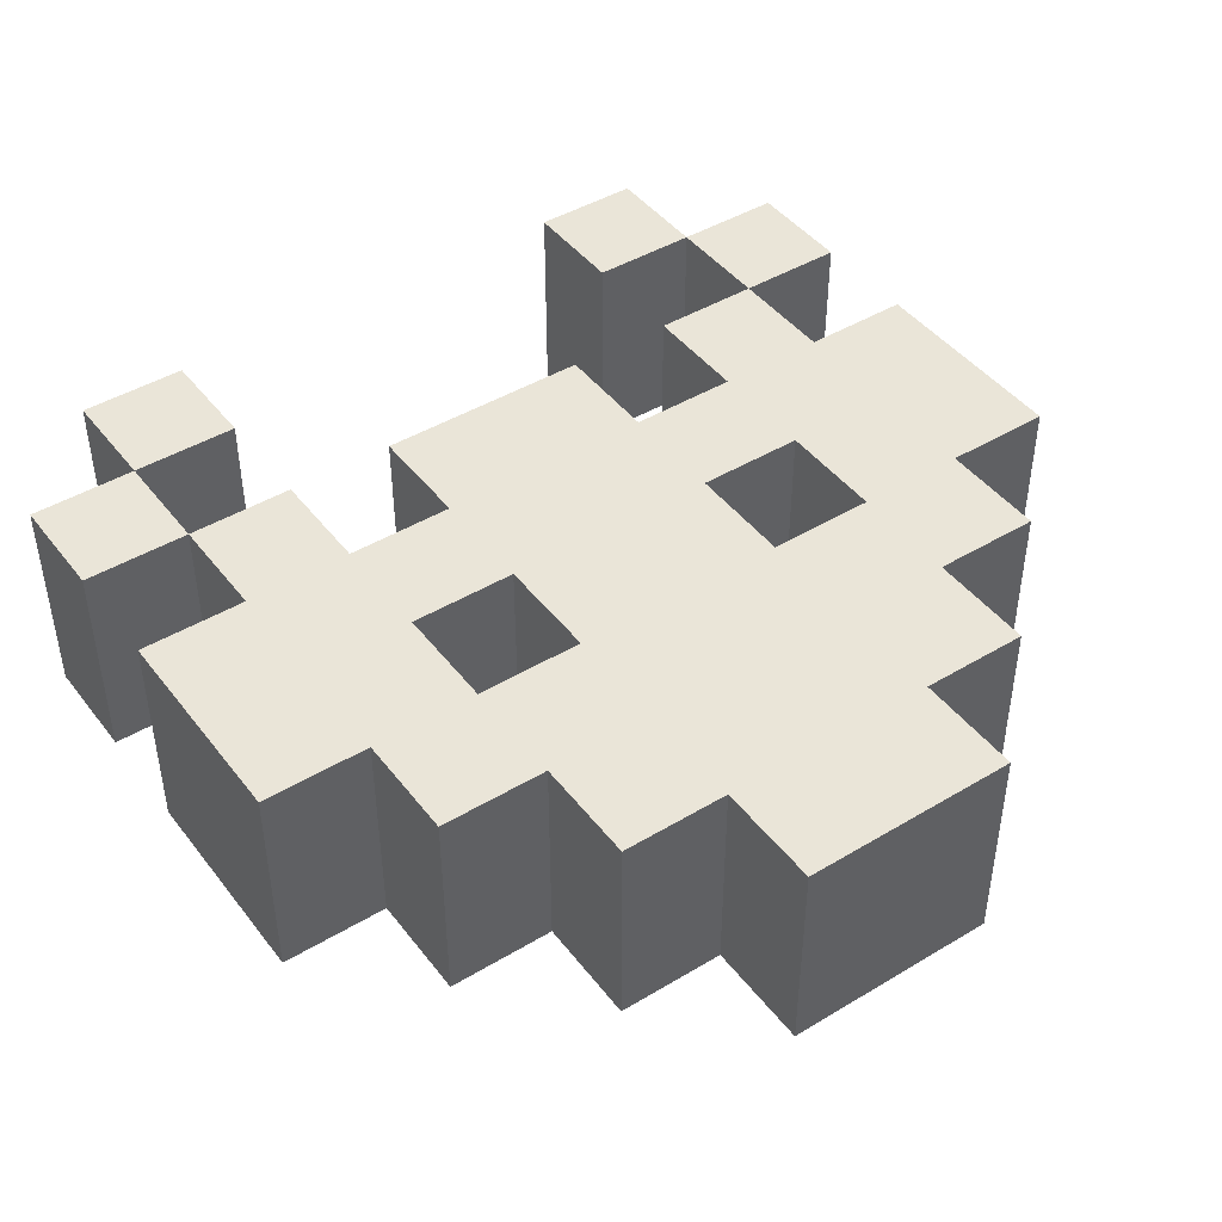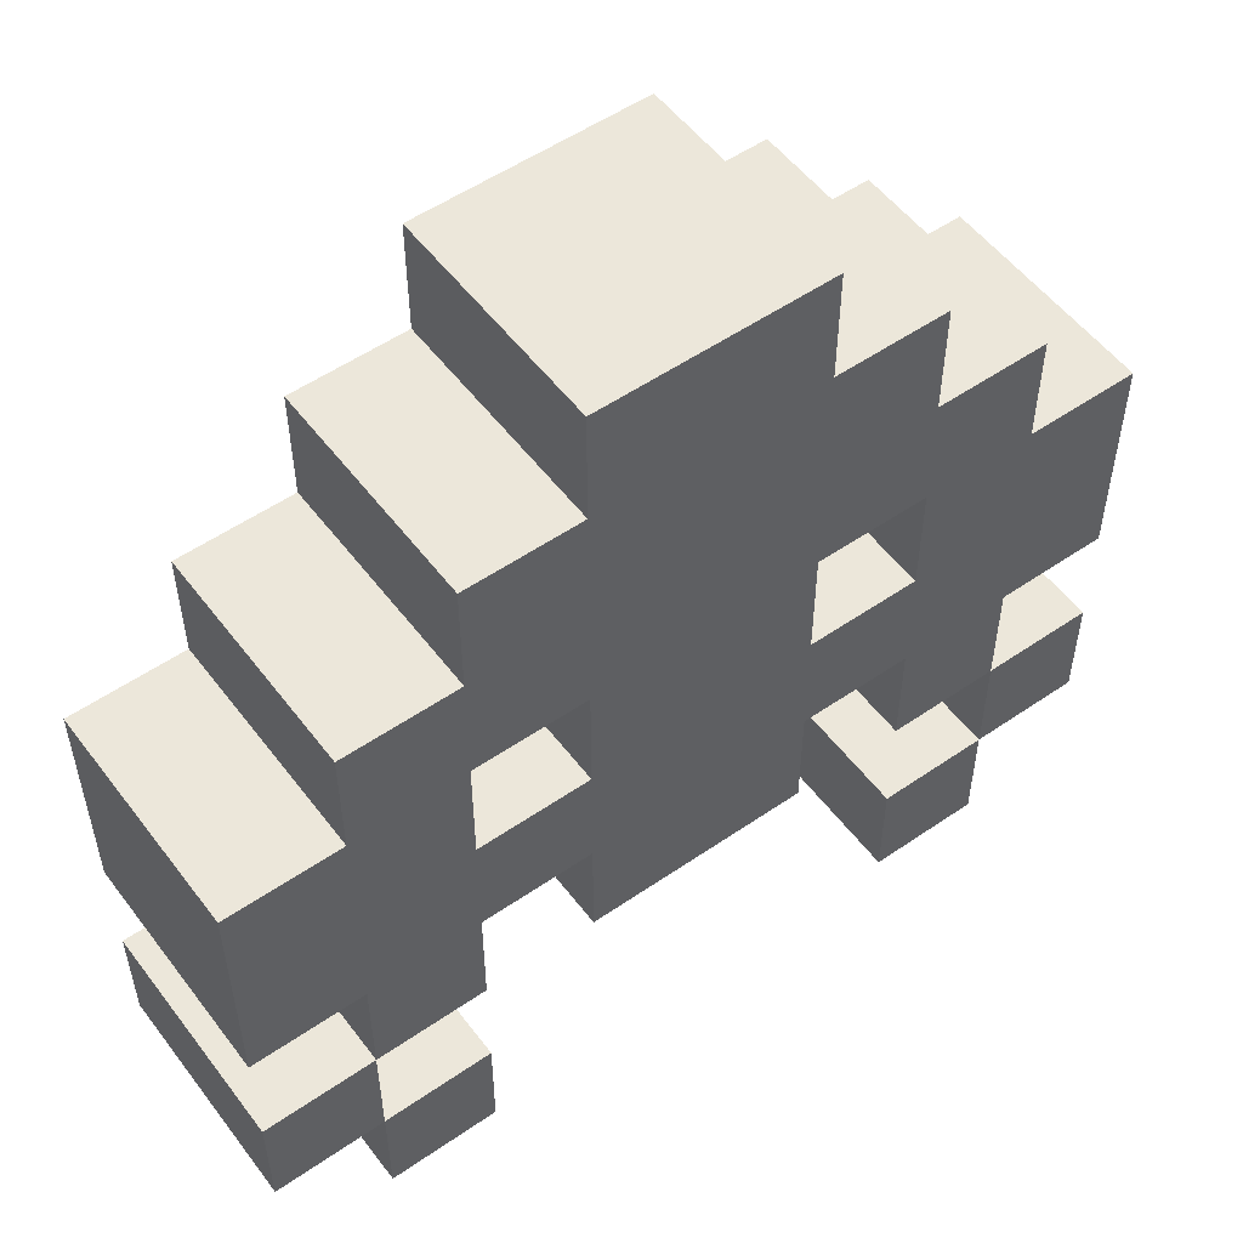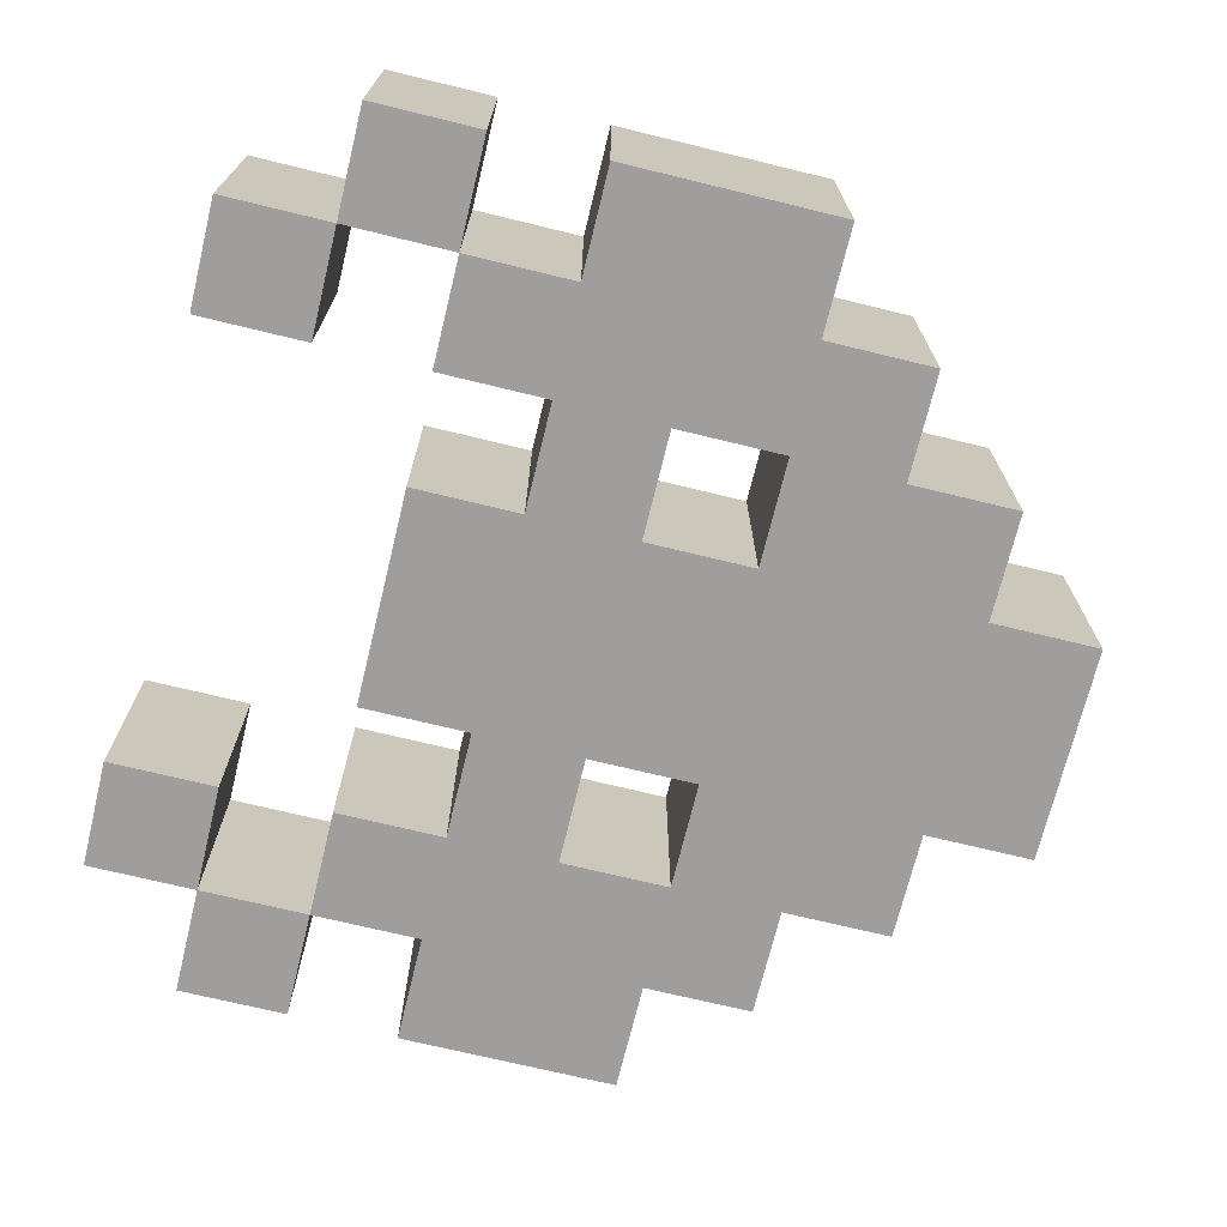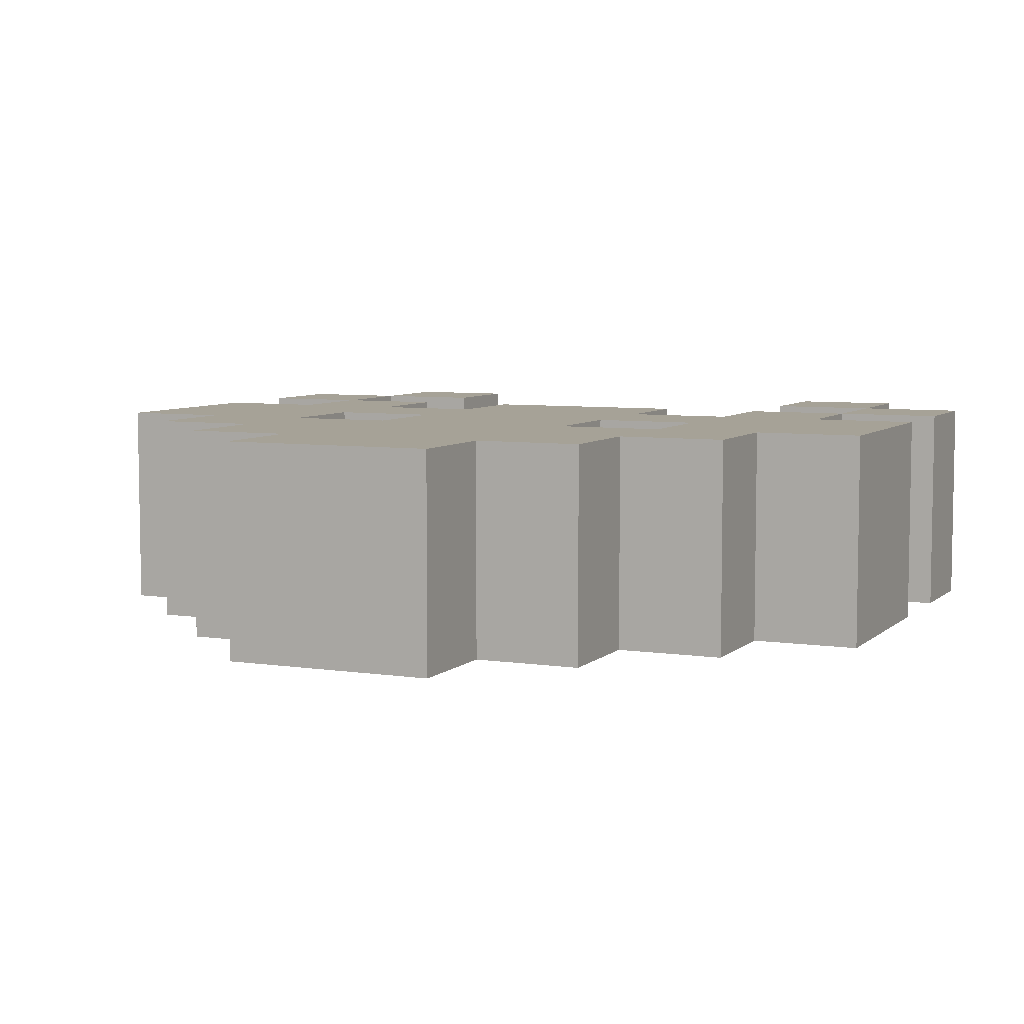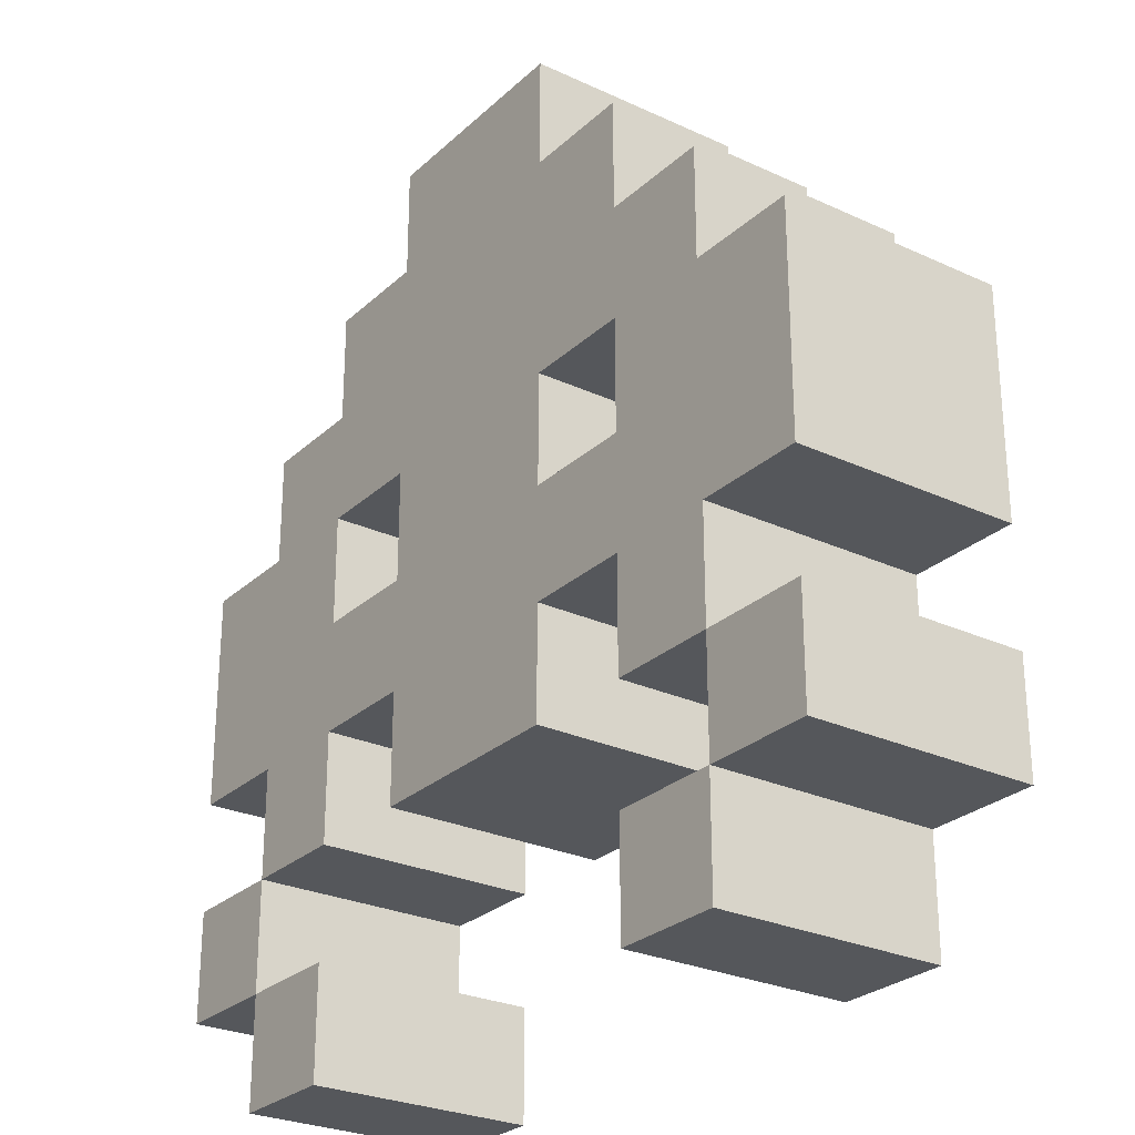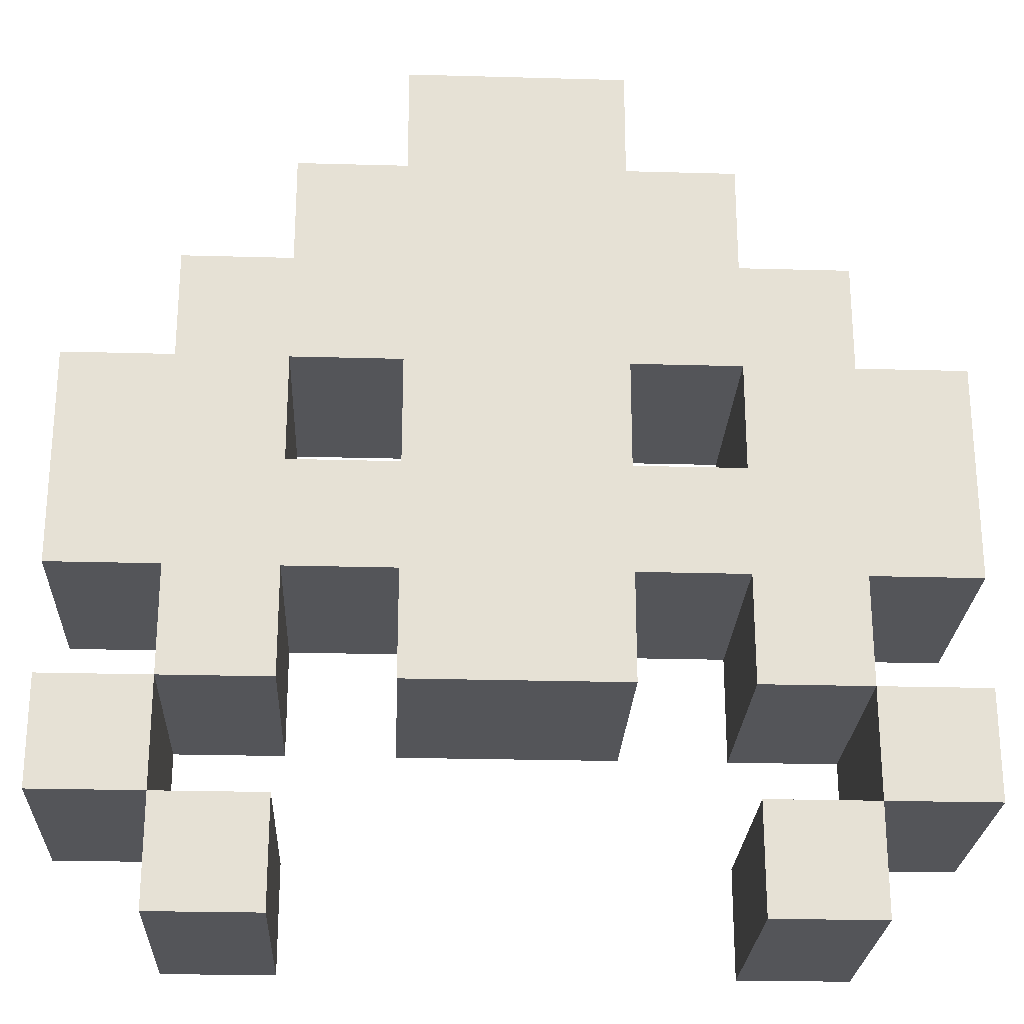
<metadata>
{"format":"obj","ext":"obj","renderer":"f3d","projection":"perspective","resolution":1024,"background":"white","views":[{"elev":44.5,"azim":145.0,"up":"+Z"},{"elev":53.7,"azim":143.7,"up":"+Y"},{"elev":-71.1,"azim":76.3,"up":"+Z"},{"elev":6.4,"azim":-155.7,"up":"+Z"},{"elev":-26.9,"azim":-125.8,"up":"+Y"},{"elev":-24.8,"azim":177.4,"up":"+Y"}]}
</metadata>
<code>
o
v -0.4 0.1 -0.2
v -0.4 0.1 -0.4
v -0.4 0.2 -0.2
v -0.4 0.2 -0.4
v -0.4 0.3 -0.2
v -0.4 0.3 -0.4
v -0.4 0.5 -0.2
v -0.4 0.5 -0.4
v -0.3 0 -0.2
v -0.3 0 -0.4
v -0.3 0.1 -0.2
v -0.3 0.1 -0.4
v -0.3 0.2 -0.2
v -0.3 0.2 -0.4
v -0.3 0.3 -0.2
v -0.3 0.3 -0.4
v -0.3 0.5 -0.2
v -0.3 0.5 -0.4
v -0.3 0.6 -0.2
v -0.3 0.6 -0.4
v -0.2 0.6 -0.2
v -0.2 0.6 -0.4
v -0.2 0.7 -0.2
v -0.2 0.7 -0.4
v -0.1 0.2 -0.2
v -0.1 0.2 -0.4
v -0.1 0.3 -0.2
v -0.1 0.3 -0.4
v -0.1 0.4 -0.2
v -0.1 0.4 -0.4
v -0.1 0.5 -0.2
v -0.1 0.5 -0.4
v -0.1 0.7 -0.2
v -0.1 0.7 -0.4
v -0.1 0.8 -0.2
v -0.1 0.8 -0.4
v 0.2 0 -0.2
v 0.2 0 -0.4
v 0.2 0.1 -0.2
v 0.2 0.1 -0.4
v 0.2 0.2 -0.2
v 0.2 0.2 -0.4
v 0.2 0.3 -0.2
v 0.2 0.3 -0.4
v 0.2 0.4 -0.2
v 0.2 0.4 -0.4
v 0.2 0.5 -0.2
v 0.2 0.5 -0.4
v 0.3 0.1 -0.2
v 0.3 0.1 -0.4
v 0.3 0.2 -0.2
v 0.3 0.2 -0.4
v -0.3 0.1 -0.2
v -0.3 0.1 -0.4
v -0.3 0.2 -0.2
v -0.3 0.2 -0.4
v -0.2 0 -0.2
v -0.2 0 -0.4
v -0.2 0.1 -0.2
v -0.2 0.1 -0.4
v -0.2 0.2 -0.2
v -0.2 0.2 -0.4
v -0.2 0.3 -0.2
v -0.2 0.3 -0.4
v -0.2 0.4 -0.2
v -0.2 0.4 -0.4
v -0.2 0.5 -0.2
v -0.2 0.5 -0.4
v 0.1 0.2 -0.2
v 0.1 0.2 -0.4
v 0.1 0.3 -0.2
v 0.1 0.3 -0.4
v 0.1 0.4 -0.2
v 0.1 0.4 -0.4
v 0.1 0.5 -0.2
v 0.1 0.5 -0.4
v 0.1 0.7 -0.2
v 0.1 0.7 -0.4
v 0.1 0.8 -0.2
v 0.1 0.8 -0.4
v 0.2 0.6 -0.2
v 0.2 0.6 -0.4
v 0.2 0.7 -0.2
v 0.2 0.7 -0.4
v 0.3 0 -0.2
v 0.3 0 -0.4
v 0.3 0.1 -0.2
v 0.3 0.1 -0.4
v 0.3 0.2 -0.2
v 0.3 0.2 -0.4
v 0.3 0.3 -0.2
v 0.3 0.3 -0.4
v 0.3 0.5 -0.2
v 0.3 0.5 -0.4
v 0.3 0.6 -0.2
v 0.3 0.6 -0.4
v 0.4 0.1 -0.2
v 0.4 0.1 -0.4
v 0.4 0.2 -0.2
v 0.4 0.2 -0.4
v 0.4 0.3 -0.2
v 0.4 0.3 -0.4
v 0.4 0.5 -0.2
v 0.4 0.5 -0.4
v -0.4 0.1 -0.2
v -0.4 0.2 -0.2
v -0.4 0.3 -0.2
v -0.4 0.5 -0.2
v -0.3 0 -0.2
v -0.3 0.1 -0.2
v -0.3 0.2 -0.2
v -0.3 0.3 -0.2
v -0.3 0.5 -0.2
v -0.3 0.6 -0.2
v -0.2 0 -0.2
v -0.2 0.1 -0.2
v -0.2 0.2 -0.2
v -0.2 0.3 -0.2
v -0.2 0.4 -0.2
v -0.2 0.5 -0.2
v -0.2 0.6 -0.2
v -0.2 0.7 -0.2
v -0.1 0.2 -0.2
v -0.1 0.3 -0.2
v -0.1 0.4 -0.2
v -0.1 0.5 -0.2
v -0.1 0.7 -0.2
v -0.1 0.8 -0.2
v 0.1 0.2 -0.2
v 0.1 0.3 -0.2
v 0.1 0.4 -0.2
v 0.1 0.5 -0.2
v 0.1 0.7 -0.2
v 0.1 0.8 -0.2
v 0.2 0 -0.2
v 0.2 0.1 -0.2
v 0.2 0.2 -0.2
v 0.2 0.3 -0.2
v 0.2 0.4 -0.2
v 0.2 0.5 -0.2
v 0.2 0.6 -0.2
v 0.2 0.7 -0.2
v 0.3 0 -0.2
v 0.3 0.1 -0.2
v 0.3 0.2 -0.2
v 0.3 0.3 -0.2
v 0.3 0.5 -0.2
v 0.3 0.6 -0.2
v 0.4 0.1 -0.2
v 0.4 0.2 -0.2
v 0.4 0.3 -0.2
v 0.4 0.5 -0.2
v -0.4 0.1 -0.4
v -0.4 0.2 -0.4
v -0.4 0.3 -0.4
v -0.4 0.5 -0.4
v -0.3 0 -0.4
v -0.3 0.1 -0.4
v -0.3 0.2 -0.4
v -0.3 0.3 -0.4
v -0.3 0.5 -0.4
v -0.3 0.6 -0.4
v -0.2 0 -0.4
v -0.2 0.1 -0.4
v -0.2 0.2 -0.4
v -0.2 0.3 -0.4
v -0.2 0.4 -0.4
v -0.2 0.5 -0.4
v -0.2 0.6 -0.4
v -0.2 0.7 -0.4
v -0.1 0.2 -0.4
v -0.1 0.3 -0.4
v -0.1 0.4 -0.4
v -0.1 0.5 -0.4
v -0.1 0.7 -0.4
v -0.1 0.8 -0.4
v 0.1 0.2 -0.4
v 0.1 0.3 -0.4
v 0.1 0.4 -0.4
v 0.1 0.5 -0.4
v 0.1 0.7 -0.4
v 0.1 0.8 -0.4
v 0.2 0 -0.4
v 0.2 0.1 -0.4
v 0.2 0.2 -0.4
v 0.2 0.3 -0.4
v 0.2 0.4 -0.4
v 0.2 0.5 -0.4
v 0.2 0.6 -0.4
v 0.2 0.7 -0.4
v 0.3 0 -0.4
v 0.3 0.1 -0.4
v 0.3 0.2 -0.4
v 0.3 0.3 -0.4
v 0.3 0.5 -0.4
v 0.3 0.6 -0.4
v 0.4 0.1 -0.4
v 0.4 0.2 -0.4
v 0.4 0.3 -0.4
v 0.4 0.5 -0.4
v -0.3 0 -0.2
v -0.2 0 -0.2
v 0.2 0 -0.2
v 0.3 0 -0.2
v -0.3 0 -0.4
v -0.2 0 -0.4
v 0.2 0 -0.4
v 0.3 0 -0.4
v -0.4 0.1 -0.2
v -0.3 0.1 -0.2
v 0.3 0.1 -0.2
v 0.4 0.1 -0.2
v -0.4 0.1 -0.4
v -0.3 0.1 -0.4
v 0.3 0.1 -0.4
v 0.4 0.1 -0.4
v -0.3 0.2 -0.2
v -0.2 0.2 -0.2
v -0.1 0.2 -0.2
v 0.1 0.2 -0.2
v 0.2 0.2 -0.2
v 0.3 0.2 -0.2
v -0.3 0.2 -0.4
v -0.2 0.2 -0.4
v -0.1 0.2 -0.4
v 0.1 0.2 -0.4
v 0.2 0.2 -0.4
v 0.3 0.2 -0.4
v -0.4 0.3 -0.2
v -0.3 0.3 -0.2
v -0.2 0.3 -0.2
v -0.1 0.3 -0.2
v 0.1 0.3 -0.2
v 0.2 0.3 -0.2
v 0.3 0.3 -0.2
v 0.4 0.3 -0.2
v -0.4 0.3 -0.4
v -0.3 0.3 -0.4
v -0.2 0.3 -0.4
v -0.1 0.3 -0.4
v 0.1 0.3 -0.4
v 0.2 0.3 -0.4
v 0.3 0.3 -0.4
v 0.4 0.3 -0.4
v -0.2 0.5 -0.2
v -0.1 0.5 -0.2
v 0.1 0.5 -0.2
v 0.2 0.5 -0.2
v -0.2 0.5 -0.4
v -0.1 0.5 -0.4
v 0.1 0.5 -0.4
v 0.2 0.5 -0.4
v -0.3 0.1 -0.2
v -0.2 0.1 -0.2
v 0.2 0.1 -0.2
v 0.3 0.1 -0.2
v -0.3 0.1 -0.4
v -0.2 0.1 -0.4
v 0.2 0.1 -0.4
v 0.3 0.1 -0.4
v -0.4 0.2 -0.2
v -0.3 0.2 -0.2
v 0.3 0.2 -0.2
v 0.4 0.2 -0.2
v -0.4 0.2 -0.4
v -0.3 0.2 -0.4
v 0.3 0.2 -0.4
v 0.4 0.2 -0.4
v -0.2 0.4 -0.2
v -0.1 0.4 -0.2
v 0.1 0.4 -0.2
v 0.2 0.4 -0.2
v -0.2 0.4 -0.4
v -0.1 0.4 -0.4
v 0.1 0.4 -0.4
v 0.2 0.4 -0.4
v -0.4 0.5 -0.2
v -0.3 0.5 -0.2
v 0.3 0.5 -0.2
v 0.4 0.5 -0.2
v -0.4 0.5 -0.4
v -0.3 0.5 -0.4
v 0.3 0.5 -0.4
v 0.4 0.5 -0.4
v -0.3 0.6 -0.2
v -0.2 0.6 -0.2
v 0.2 0.6 -0.2
v 0.3 0.6 -0.2
v -0.3 0.6 -0.4
v -0.2 0.6 -0.4
v 0.2 0.6 -0.4
v 0.3 0.6 -0.4
v -0.2 0.7 -0.2
v -0.1 0.7 -0.2
v 0.1 0.7 -0.2
v 0.2 0.7 -0.2
v -0.2 0.7 -0.4
v -0.1 0.7 -0.4
v 0.1 0.7 -0.4
v 0.2 0.7 -0.4
v -0.1 0.8 -0.2
v 0.1 0.8 -0.2
v -0.1 0.8 -0.4
v 0.1 0.8 -0.4
f 3 2 1
f 4 2 3
f 7 6 5
f 8 6 7
f 11 10 9
f 12 10 11
f 15 14 13
f 16 14 15
f 19 18 17
f 20 18 19
f 23 22 21
f 24 22 23
f 27 26 25
f 28 26 27
f 31 30 29
f 32 30 31
f 35 34 33
f 36 34 35
f 39 38 37
f 40 38 39
f 43 42 41
f 44 42 43
f 47 46 45
f 48 46 47
f 51 50 49
f 52 50 51
f 53 54 55
f 55 54 56
f 57 58 59
f 59 58 60
f 61 62 63
f 63 62 64
f 65 66 67
f 67 66 68
f 69 70 71
f 71 70 72
f 73 74 75
f 75 74 76
f 77 78 79
f 79 78 80
f 81 82 83
f 83 82 84
f 85 86 87
f 87 86 88
f 89 90 91
f 91 90 92
f 93 94 95
f 95 94 96
f 97 98 99
f 99 98 100
f 101 102 103
f 103 102 104
f 110 106 105
f 111 106 110
f 112 108 107
f 113 108 112
f 115 110 109
f 116 110 115
f 117 114 113
f 117 113 112
f 117 112 111
f 118 114 117
f 119 114 118
f 120 114 119
f 121 114 120
f 124 119 118
f 125 119 124
f 126 122 121
f 126 121 120
f 127 122 126
f 129 125 124
f 129 128 127
f 129 127 126
f 129 126 125
f 129 124 123
f 130 128 129
f 131 128 130
f 132 128 131
f 133 128 132
f 134 128 133
f 138 131 130
f 139 131 138
f 140 133 132
f 141 133 140
f 142 133 141
f 143 136 135
f 144 136 143
f 145 139 138
f 145 138 137
f 145 140 139
f 145 141 140
f 146 141 145
f 147 141 146
f 148 141 147
f 149 145 144
f 150 145 149
f 151 147 146
f 152 147 151
f 153 154 158
f 158 154 159
f 155 156 160
f 160 156 161
f 157 158 163
f 163 158 164
f 161 162 165
f 160 161 165
f 159 160 165
f 165 162 166
f 166 162 167
f 167 162 168
f 168 162 169
f 166 167 172
f 172 167 173
f 169 170 174
f 168 169 174
f 174 170 175
f 172 173 177
f 175 176 177
f 174 175 177
f 173 174 177
f 171 172 177
f 177 176 178
f 178 176 179
f 179 176 180
f 180 176 181
f 181 176 182
f 178 179 186
f 186 179 187
f 180 181 188
f 188 181 189
f 189 181 190
f 183 184 191
f 191 184 192
f 186 187 193
f 185 186 193
f 187 188 193
f 188 189 193
f 193 189 194
f 194 189 195
f 195 189 196
f 192 193 197
f 197 193 198
f 194 195 199
f 199 195 200
f 205 202 201
f 206 202 205
f 207 204 203
f 208 204 207
f 213 210 209
f 214 210 213
f 215 212 211
f 216 212 215
f 223 218 217
f 224 218 223
f 225 220 219
f 226 220 225
f 227 222 221
f 228 222 227
f 237 230 229
f 238 230 237
f 239 232 231
f 240 232 239
f 241 234 233
f 242 234 241
f 243 236 235
f 244 236 243
f 249 246 245
f 250 246 249
f 251 248 247
f 252 248 251
f 253 254 257
f 257 254 258
f 255 256 259
f 259 256 260
f 261 262 265
f 265 262 266
f 263 264 267
f 267 264 268
f 269 270 273
f 273 270 274
f 271 272 275
f 275 272 276
f 277 278 281
f 281 278 282
f 279 280 283
f 283 280 284
f 285 286 289
f 289 286 290
f 287 288 291
f 291 288 292
f 293 294 297
f 297 294 298
f 295 296 299
f 299 296 300
f 301 302 303
f 303 302 304

</code>
